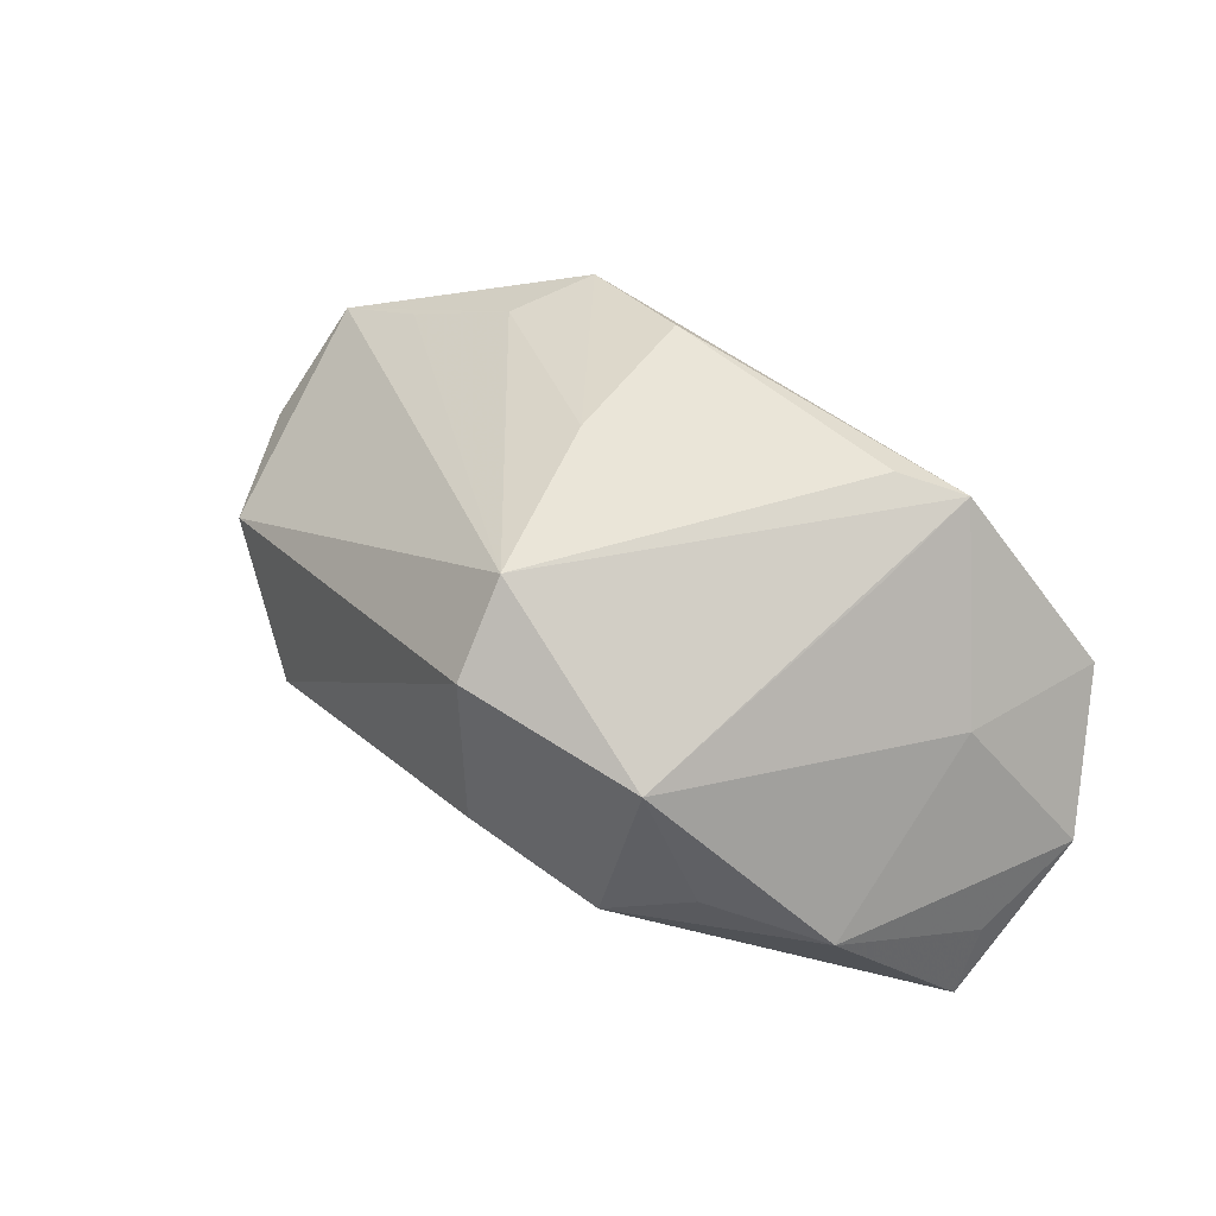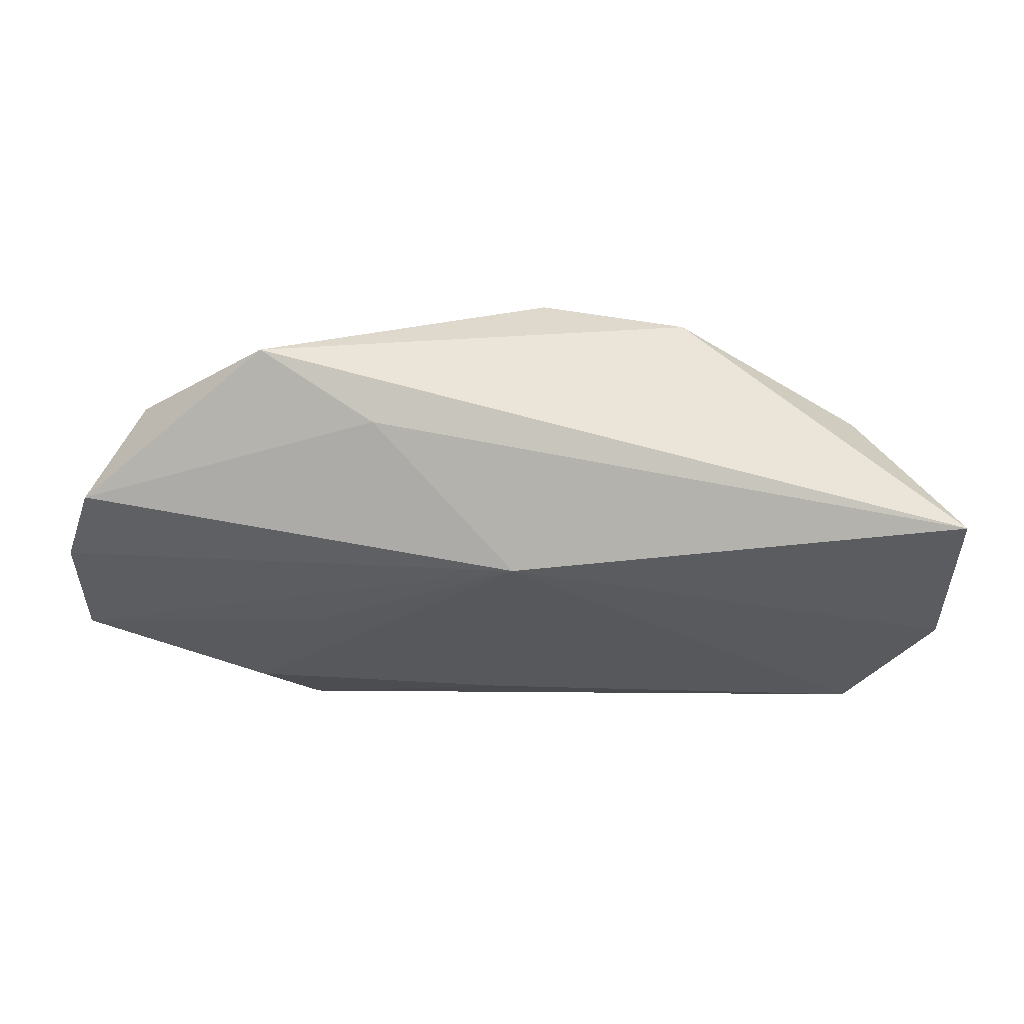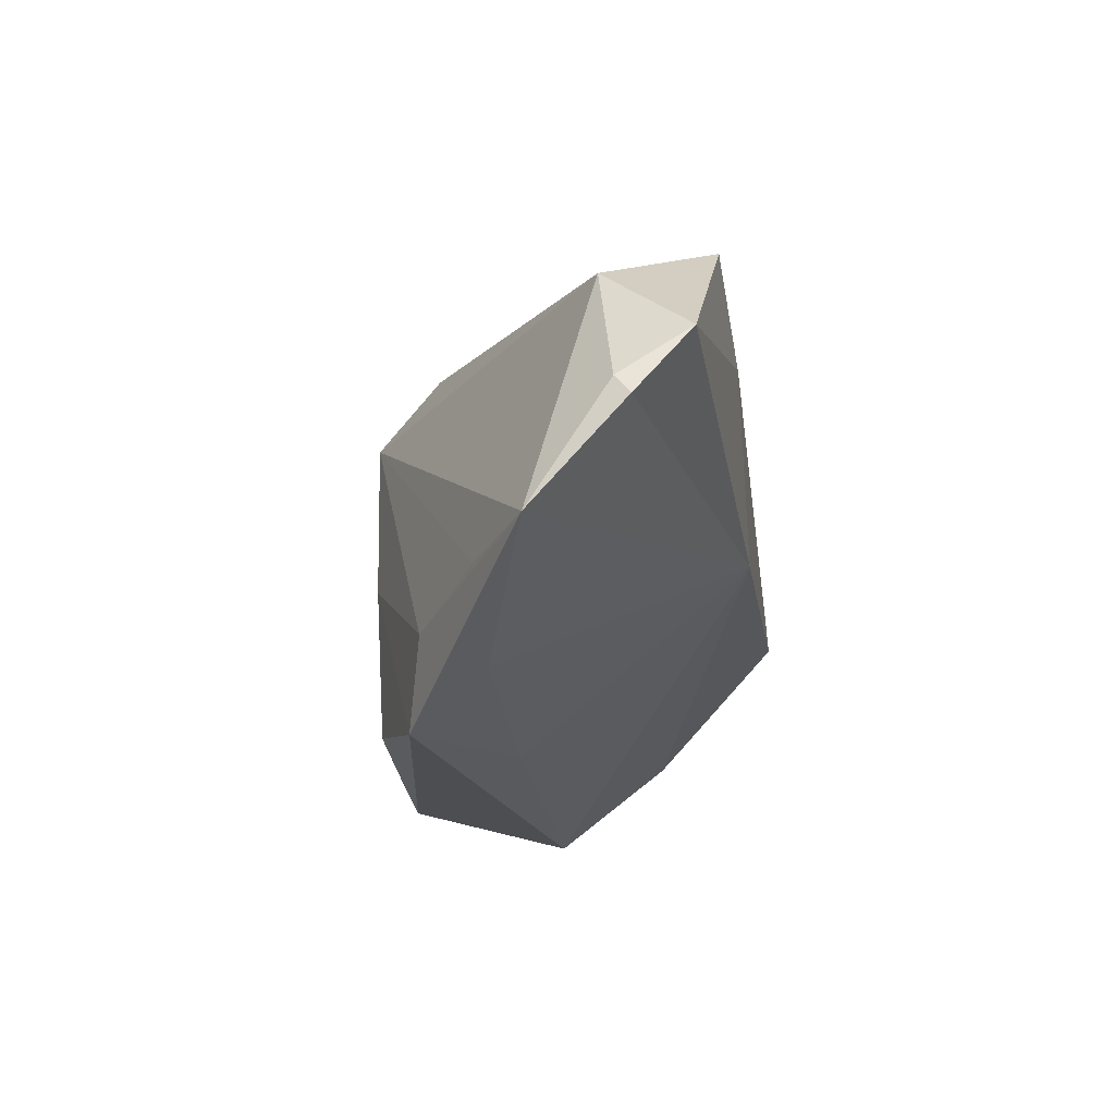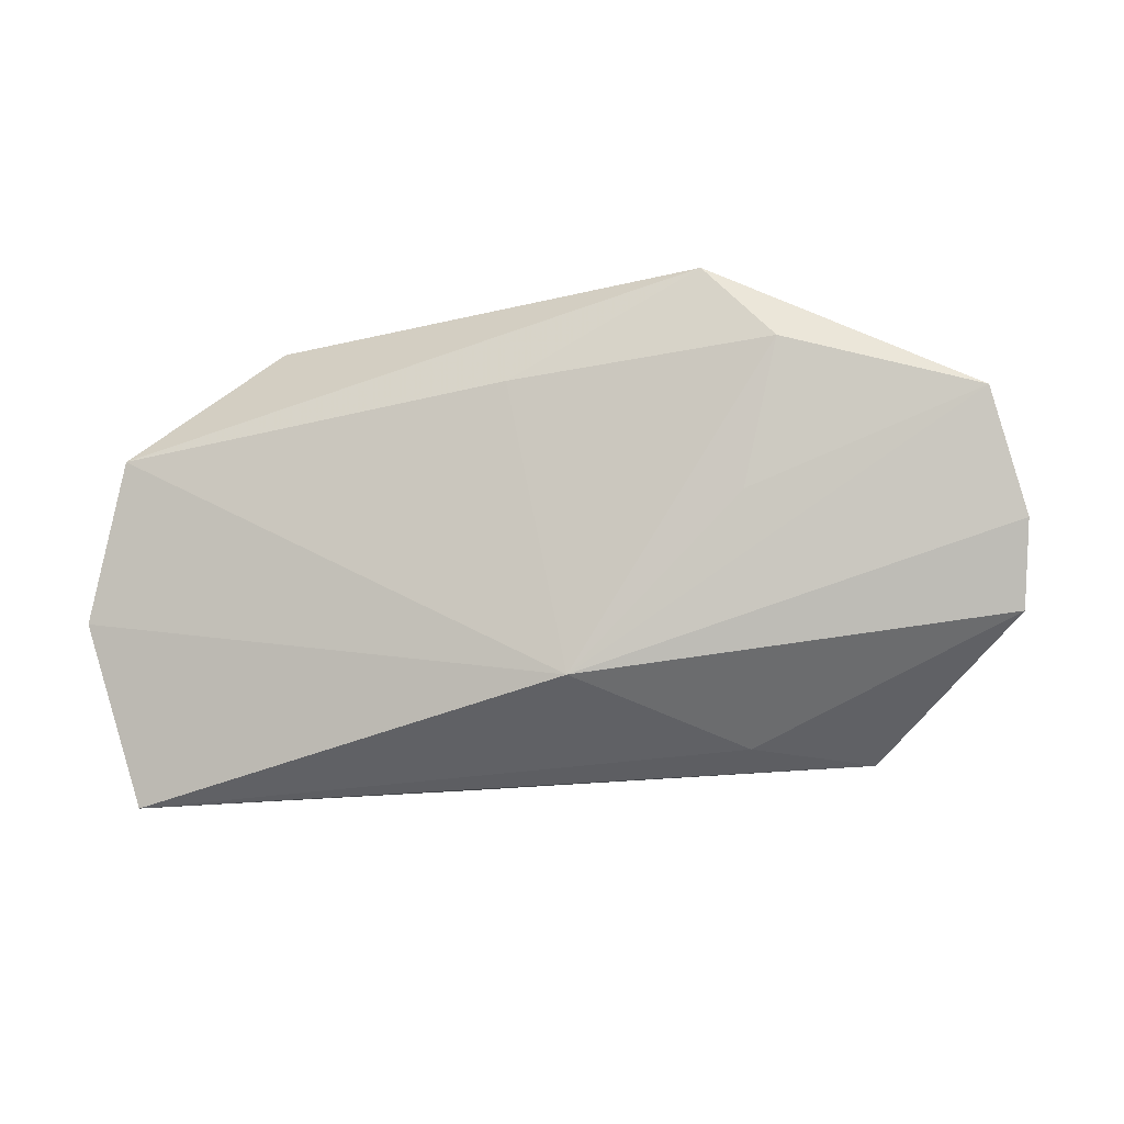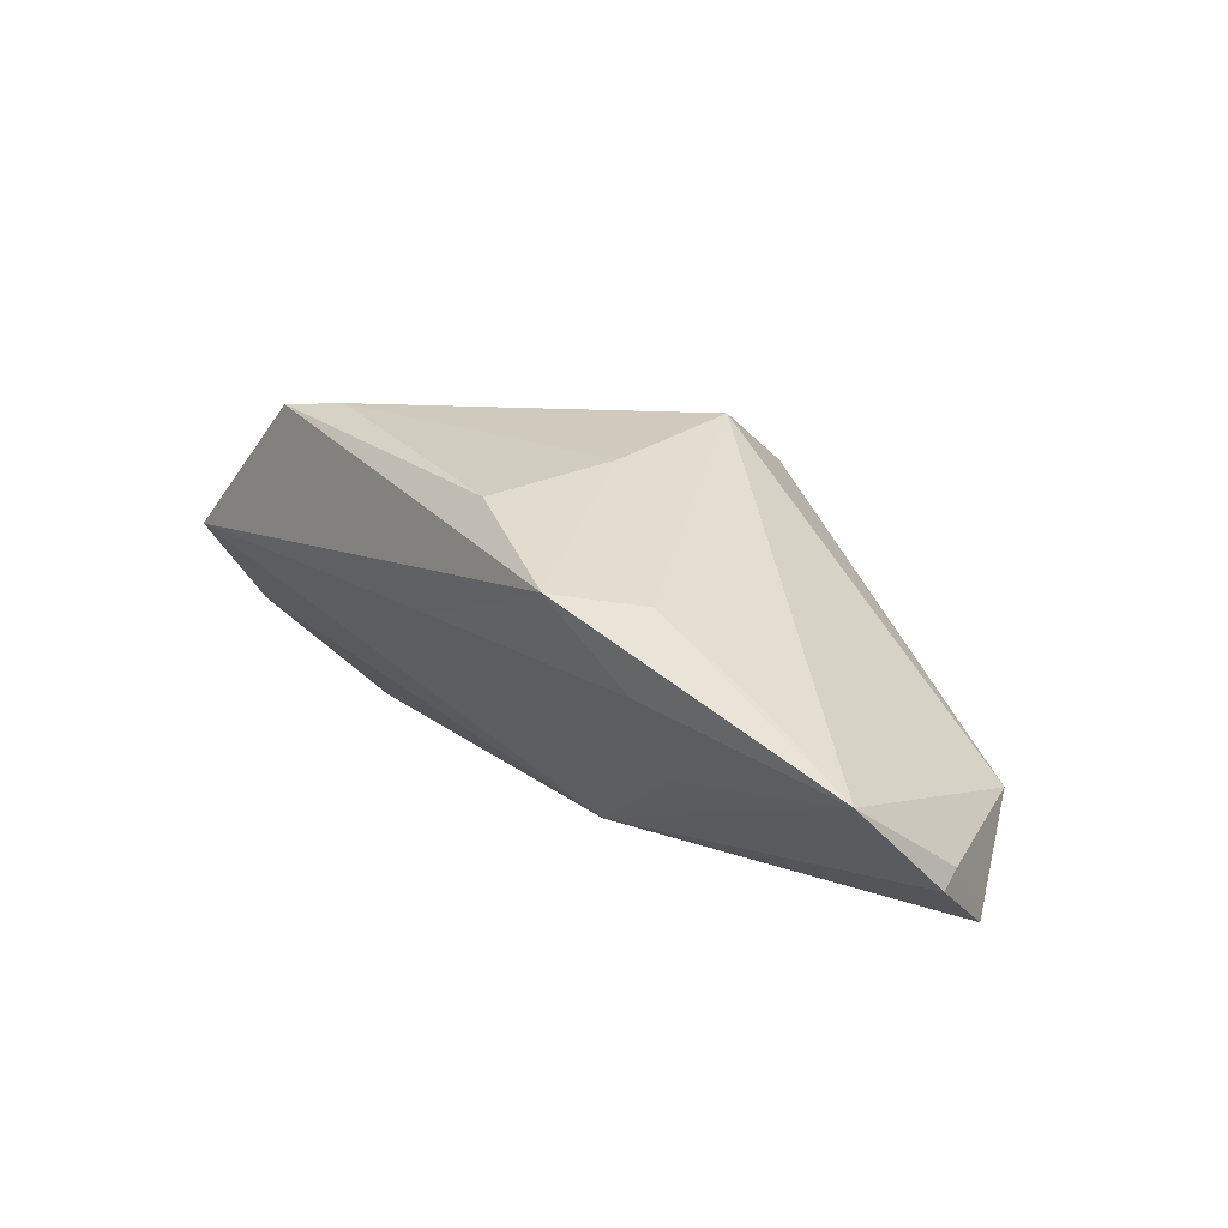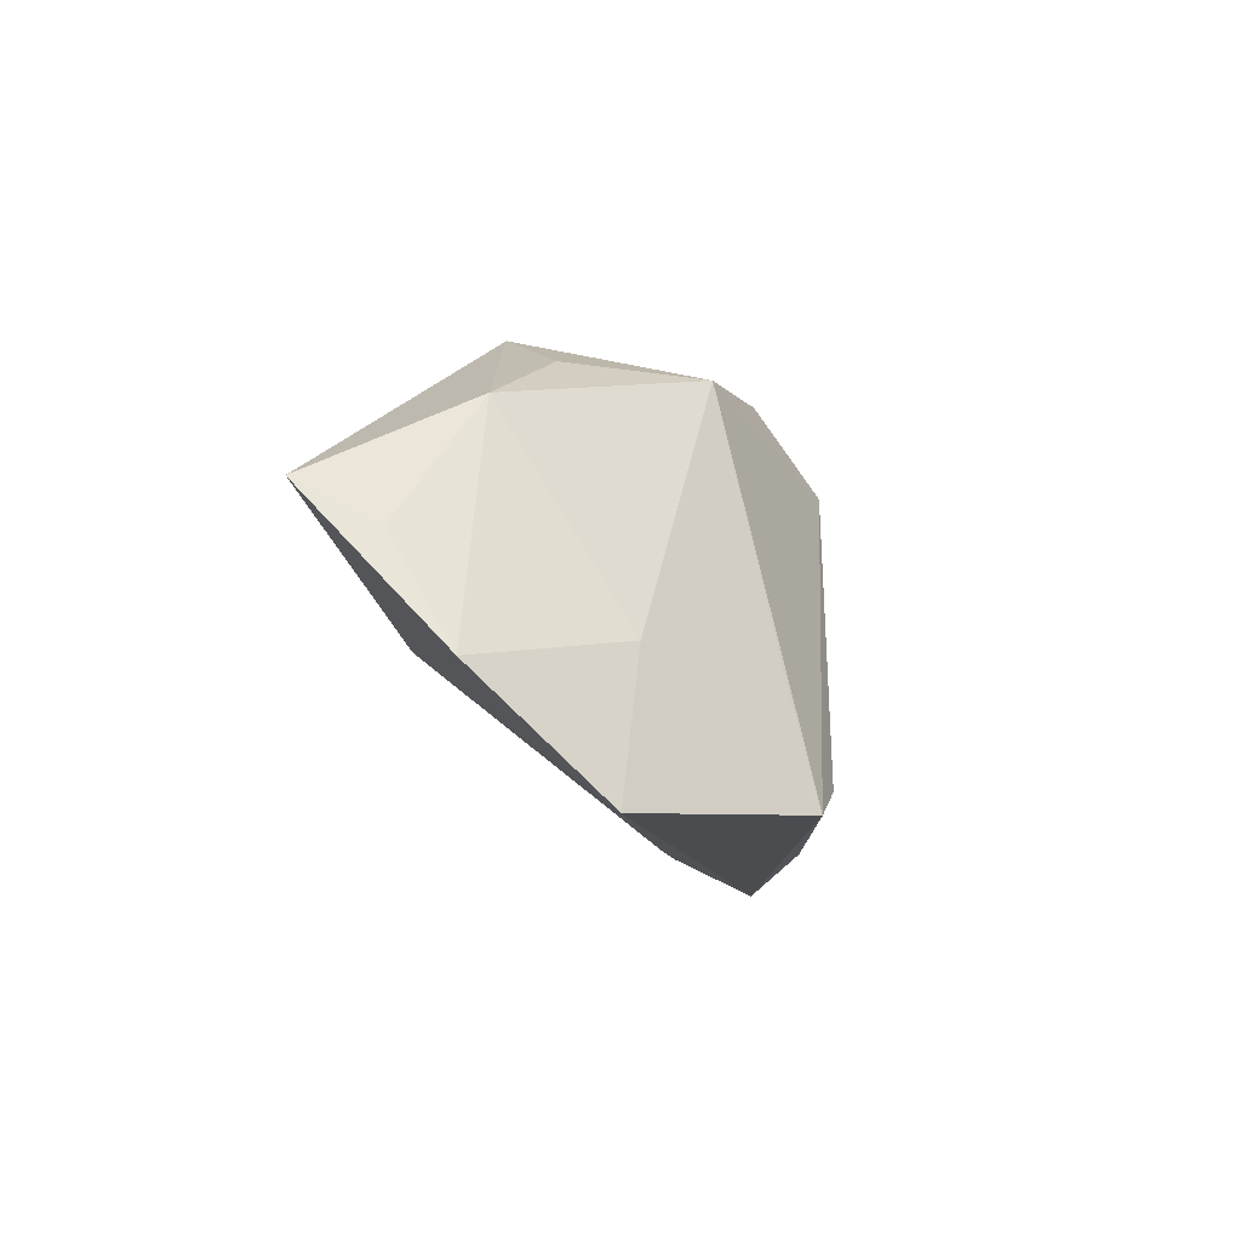
<metadata>
{"format":"obj","ext":"obj","renderer":"f3d","projection":"perspective","resolution":1024,"background":"white","views":[{"elev":59.9,"azim":-138.6,"up":"+Z"},{"elev":11.0,"azim":176.2,"up":"+Y"},{"elev":-17.6,"azim":97.9,"up":"+Y"},{"elev":-49.7,"azim":18.7,"up":"+Z"},{"elev":15.2,"azim":54.1,"up":"+Z"},{"elev":-12.5,"azim":-83.3,"up":"+Y"}]}
</metadata>
<code>
v 0.06328 -0.001693 -0.01466
v 0.01466 -0.02708 0.02227
v -0.04595 0.01352 -0.006153
v -0.0276 -0.01446 0.02314
v 0.01264 -0.007205 0.02381
v 0.03042 -0.01311 -0.009401
v -0.02913 -0.02828 0.02657
v 0.002087 0.0262 0.01817
v -0.02071 -0.02461 0.02752
v 0.03654 -0.01981 0.01323
v 0.00368 -0.003029 -0.02402
v 0.004993 0.01514 0.02582
v 0.03884 -0.02459 0.004592
v -0.0567 -0.003089 -0.01434
v 0.06259 0.000671 -0.01264
v 0.03117 -0.03047 0.0153
v -0.02238 0.02175 0.01501
v 0.05296 0.01722 -0.009916
v -0.03126 0.02167 -0.001317
v 0.003752 -0.02766 0.006377
v 0.02204 0.01722 -0.02402
v -0.001992 0.03042 -0.005377
v 0.03647 0.02667 -0.02277
v -0.021 0.02786 -0.00865
v -0.05921 -0.01667 -0.006599
v -0.04408 -0.0124 0.009217
v 0.05996 0.007168 -0.0214
v 0.06261 -0.01415 -0.002849
v 0.05062 -0.0158 0.004466
v -0.05787 0.001926 -0.02402
v -0.04932 -0.03047 0.00785
f 25 11 31
f 25 31 26
f 26 31 7
f 12 28 18
f 12 17 7
f 30 11 25
f 7 17 4
f 4 26 7
f 17 26 4
f 8 12 18
f 17 12 8
f 18 28 15
f 15 27 18
f 28 11 1
f 11 27 1
f 1 15 28
f 27 15 1
f 14 30 25
f 6 11 28
f 28 13 6
f 6 13 11
f 17 8 24
f 20 31 11
f 11 13 20
f 9 12 7
f 16 13 28
f 16 20 13
f 31 20 16
f 7 31 16
f 3 24 30
f 30 14 3
f 3 14 25
f 25 26 3
f 3 26 17
f 23 8 18
f 18 27 23
f 30 24 23
f 10 16 28
f 2 9 7
f 7 16 2
f 17 24 19
f 19 3 17
f 24 3 19
f 22 24 8
f 8 23 22
f 22 23 24
f 21 27 11
f 21 23 27
f 11 30 21
f 30 23 21
f 28 12 29
f 29 10 28
f 12 10 29
f 16 10 5
f 5 2 16
f 5 10 12
f 12 9 5
f 9 2 5

</code>
